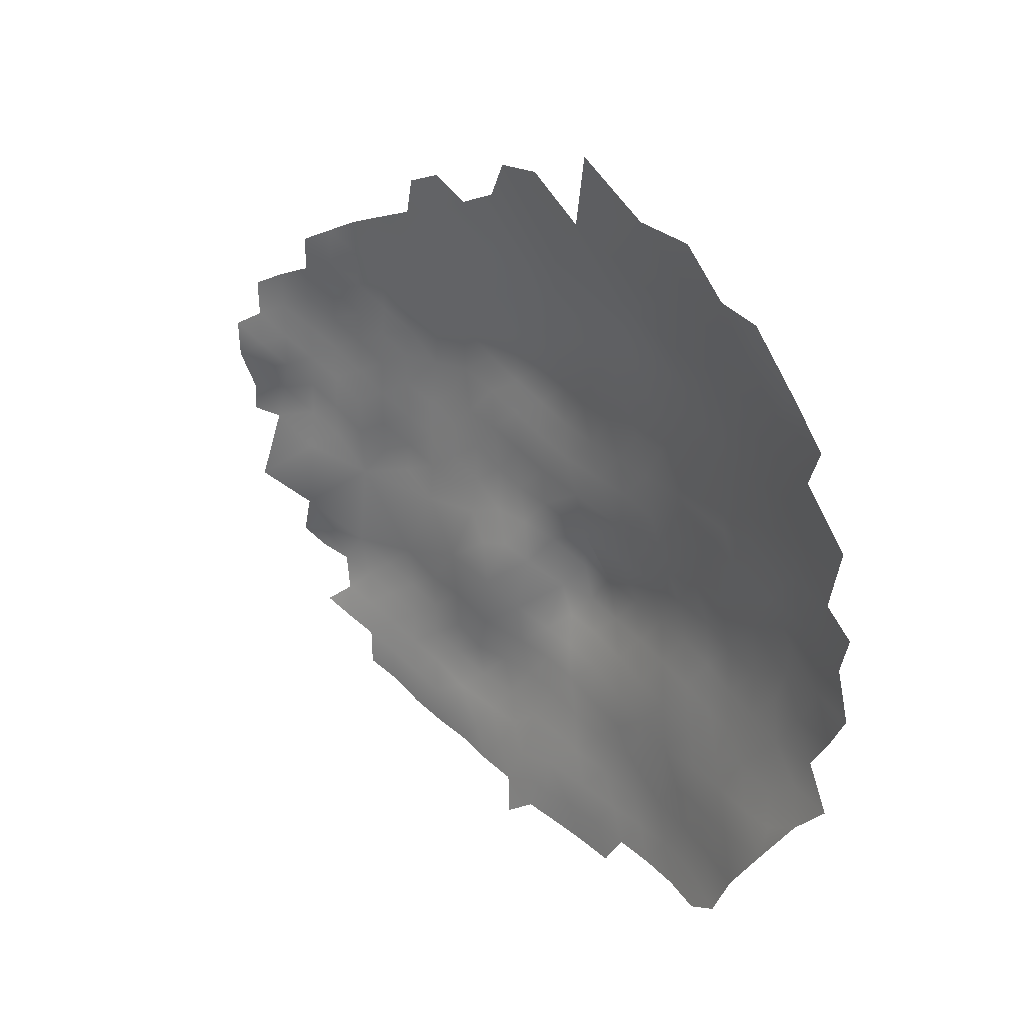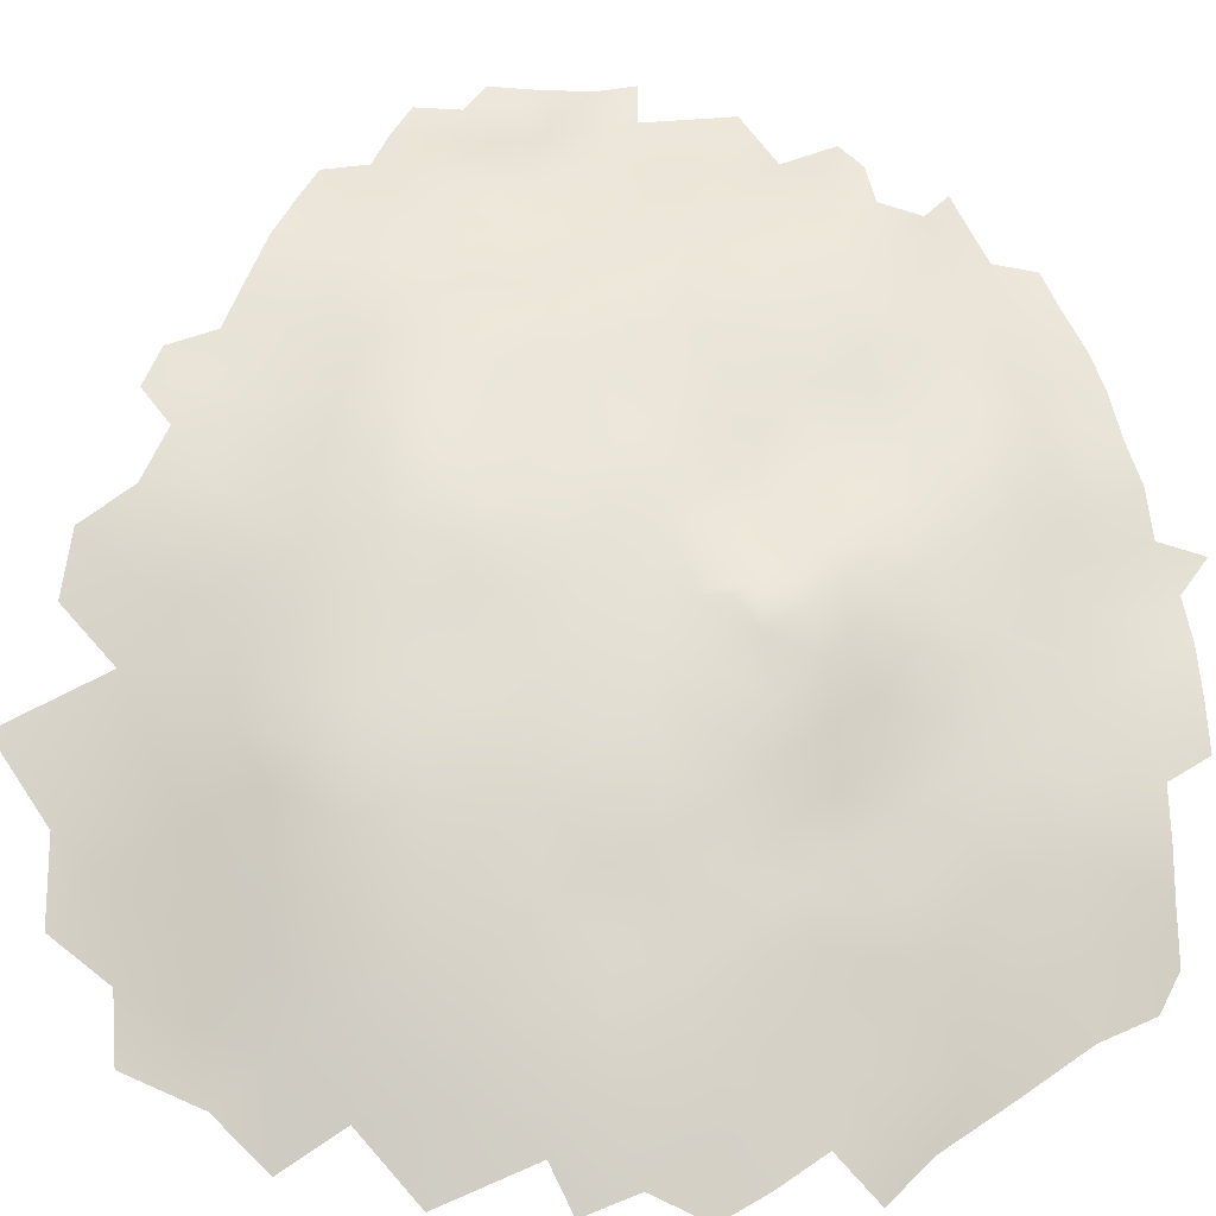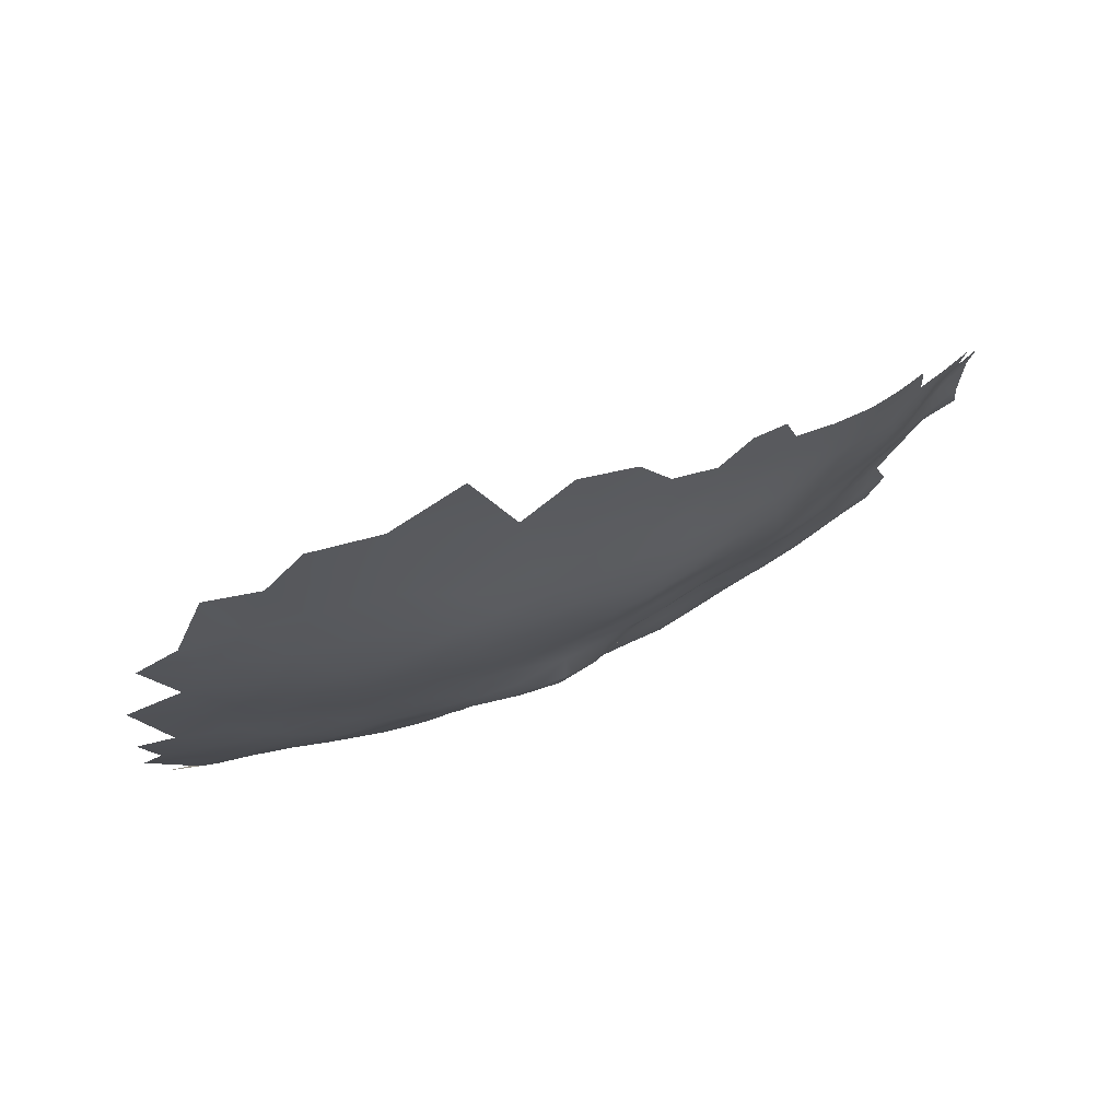
<metadata>
{"format":"obj","ext":"obj","renderer":"f3d","projection":"perspective","resolution":1024,"background":"white","views":[{"elev":31.8,"azim":178.6,"up":"+Y"},{"elev":17.6,"azim":-94.7,"up":"+Z"},{"elev":75.7,"azim":-71.2,"up":"+Y"}]}
</metadata>
<code>
v 79.84 226.8 -1.27
v 82.42 221.4 -0.2339
v 82.3 217.7 -0.5279
v 77.05 228.5 -2.682
v 79.58 216.8 -2.091
v 80.9 213.6 -0.4868
v 77.42 214.5 -2.568
v 78.26 210.7 -2.35
v 81.02 210.5 -0.1233
v 79.77 223.2 -1.501
v 47.88 176.1 -32.62
v 50.51 176.5 -30.16
v 48.87 179 -31.17
v 46.44 179.3 -33.66
v 45.23 175.9 -35.56
v 43.74 179.2 -36.71
v 42.7 175.9 -38.76
v 41.18 179.2 -40
v 41.96 182.3 -37.92
v 39.35 182.4 -41.09
v 38.72 179.2 -43.23
v 36.46 179.4 -46.83
v 48.51 182.6 -30.52
v 51.35 181.6 -27.72
v 44.92 182.4 -34.48
v 37.01 182.7 -44.52
v 34.64 179.3 -50.46
v 42.87 185.5 -35.72
v 45.66 185.6 -32.48
v 40.01 185 -39.41
v 34.89 182.6 -48.33
v 35.41 186.3 -46.13
v 37.63 186.6 -42.34
v 40.23 188.8 -38.23
v 52.91 177.8 -27
v 53.78 181.2 -24.98
v 56.37 181.6 -22.25
v 54.67 184.5 -22.79
v 52.24 184.3 -25.46
v 52.38 187.5 -24.14
v 49.97 186.5 -27.17
v 55.51 178.1 -23.83
v 57.97 179.1 -21.16
v 50.43 190.7 -25.24
v 53.22 190.8 -22.35
v 51.38 194 -23.59
v 48.62 193.8 -26.53
v 47.99 190.4 -28.09
v 55.88 190.8 -20.01
v 55.25 194.5 -20.53
v 55.47 187.6 -20.75
v 58.19 188.8 -18.26
v 58.21 192.4 -18.01
v 58.08 185.2 -19.54
v 60.76 186.8 -16.75
v 60.75 190.1 -15.97
v 45.76 189.4 -31.01
v 46.38 196.5 -27.97
v 46.13 199.5 -26.64
v 43.95 199.1 -29.25
v 43.95 195.8 -30.93
v 46.25 193.1 -29.29
v 44.04 202.3 -27.75
v 41.68 201.9 -31.08
v 42.39 205.7 -29.34
v 39.84 205.2 -32.78
v 39.44 201.8 -34.75
v 41.49 198.5 -33.34
v 51.76 198.2 -23.21
v 55.06 200.1 -20.85
v 60.79 183.3 -17.82
v 63.23 184.3 -15.41
v 63.27 187.7 -14.43
v 63.3 191 -13.66
v 63.36 194.4 -12.79
v 60.8 193.2 -15.35
v 65.85 188.9 -12.16
v 65.87 192.4 -11.38
v 65.85 185.6 -13.05
v 65.76 182.2 -13.7
v 68.32 183.2 -11.65
v 68.39 186.7 -11
v 68.37 190.2 -10.09
v 70.85 187.8 -9.086
v 73.29 188.9 -7.058
v 70.78 191.1 -7.996
v 71.08 194.5 -6.981
v 68.42 193.5 -9.052
v 75.89 196.6 -3.813
v 73.62 195 -4.964
v 73.23 197.7 -5.565
v 69.28 197.5 -7.834
v 66.18 195.6 -10.26
v 52.9 174.1 -28.21
v 43.62 207.7 -27.13
v 44.77 205.8 -26.71
v 41.15 208.9 -31.28
v 63.12 180.6 -16.24
v 37.43 201.6 -38.36
v 37.51 205.3 -36.5
v 35.4 205.2 -40.19
v 35.38 201.2 -41.95
v 37.39 197.5 -40.23
v 39.43 197.9 -36.89
v 58.84 181.8 -20.01
v 74.17 233.6 -4.656
v 71.41 235.3 -6.186
v 71.39 231.7 -6.163
v 74.17 230 -4.342
v 68.56 237 -8.007
v 68.59 233.3 -7.77
v 41.67 213.5 -31.34
v 44.9 210.1 -27.46
v 71.3 228 -5.739
v 68.44 229.5 -7.577
v 68.51 226 -7.444
v 71.34 224.4 -5.395
v 68.64 222.7 -7.279
v 71.38 220.9 -5.463
v 74.13 222.7 -3.94
v 74.14 226.3 -3.965
v 66.02 224.5 -9.321
v 66.12 220.9 -9.254
v 68.7 219 -7.4
v 71.42 217.4 -5.828
v 74.1 219.1 -4.199
v 74.16 215.6 -4.3
v 76.92 217.6 -3.188
v 76.89 221.1 -3.164
v 71.47 213.8 -6.179
v 68.89 215.4 -7.777
v 68.9 211.7 -7.795
v 71.5 210.5 -6.372
v 74.23 212.3 -4.418
v 66.24 217.2 -9.304
v 66.24 213.4 -9.342
v 65.73 227.6 -9.364
v 76.96 224.7 -2.879
v 74.54 208.4 -5.321
v 63.38 219.2 -10.81
v 63.59 222.6 -10.58
v 36.01 190 -44.42
v 38.73 209 -34.42
v 37.61 212.8 -36.23
v 36.07 209 -38.43
v 37.09 192.9 -41.74
v 34.59 193.5 -45.59
v 34.01 190 -47.65
v 32.28 193.7 -49.27
v 31.91 190.1 -51.58
v 33.48 186 -49.52
v 43.5 188.8 -33.89
v 65.58 238.8 -10.6
v 39.27 193.9 -38.45
v 41.41 194.7 -35.24
v 75.17 200.9 -4.951
v 48.7 197.1 -25.55
v 79.74 219.7 -2.068
v 33.38 204.6 -43.31
v 33.59 209 -42.24
v 33.19 200.2 -45.12
v 31.6 203.6 -46.37
v 29.6 207.4 -48.73
v 29.73 203.2 -49.72
v 31.62 199.9 -47.91
v 32.64 196.7 -47.41
v 34.87 196.8 -43.96
v 32.82 181.1 -52.85
v 62.93 229.2 -11.21
v 65.7 231.1 -9.472
v 65.71 234.8 -10.03
v 63.05 236.6 -12.44
v 63.02 232.7 -11.86
v 62.98 225.7 -10.88
v 50.51 179.3 -29.24
v 68.51 206.7 -8.171
v 66.16 210.1 -9.254
v 47.05 202.4 -25.21
v 30.2 193.9 -52.96
v 30.52 197.8 -50.58
v 28.32 197.4 -54.43
v 28.29 194.2 -55.99
v 29.14 190.9 -56.63
v 31.39 185.4 -53.98
v 58.35 196.4 -17.68
v 27.7 202.6 -53.47
v 26.1 206.8 -55.23
v 25.06 203.3 -57.62
v 23.83 207.2 -59.66
v 23.96 200.1 -61.13
v 26.24 200 -56.78
v 26.24 196.4 -58.74
v 27.9 206.8 -51.96
v 27.13 210 -52.48
v 24.85 211.1 -57.03
v 60.35 234.6 -14.37
v 62.88 240.5 -13.38
v 60.55 238.3 -14.98
v 59.55 241.9 -16.26
v 57.39 238 -17.47
v 62.39 244.4 -14.38
v 59.83 245.9 -16.58
v 57.19 243.9 -18.57
v 54.41 246 -21.77
v 54.31 241.4 -20.86
v 51.26 242.9 -24.18
v 51.36 238.8 -22.78
v 54.05 237.5 -20.13
v 51.36 234.7 -21.41
v 54.3 233.5 -18.55
v 51.29 230.4 -20.14
v 54.28 229.3 -17.25
v 57.39 232.2 -15.8
v 51.78 226.9 -19.06
v 54.36 225.5 -16.96
v 57.22 228 -14.92
v 48.39 235 -24.52
v 48.29 239.1 -26.12
v 45.34 235.7 -28.03
v 45.66 232.1 -26.41
v 48.22 230.3 -23.08
v 50.62 247 -26.61
v 48.33 243.3 -28.1
v 54.34 221.8 -17.49
v 51.85 220.5 -19.97
v 51.82 224 -19.29
v 49.4 222.7 -21.55
v 49.39 219.1 -22.31
v 47.03 221.5 -24.08
v 46.82 218 -25.13
v 49.22 215.2 -22.8
v 51.71 216.5 -20.45
v 54.17 217.8 -18.19
v 56.67 218.5 -15.91
v 56.1 214.7 -16.76
v 53.66 213.1 -18.85
v 55.97 210.9 -17.37
v 58.43 212.6 -15.2
v 58.49 216.1 -14.56
v 58.43 209.3 -15.62
v 60.86 210.4 -13.38
v 60.84 214 -12.93
v 58.51 219.6 -14.04
v 60.34 222.5 -12.24
v 57.16 223.1 -14.89
v 60.73 217.7 -12.44
v 63.33 215.3 -11.01
v 45.22 224.6 -26.17
v 44.47 228.4 -27.28
v 42.93 224.7 -29.14
v 44.48 221.1 -27.22
v 63.33 211.7 -11.16
v 47.13 225.5 -23.64
v 49.58 226.4 -20.98
v 56.63 207.1 -17.65
v 43.94 217.6 -28.33
v 45.87 214.5 -26.66
v 48.96 211.5 -23.33
v 63.62 208.6 -11.14
v 41.64 228.3 -30.77
v 43.09 231.8 -29.34
v 40.32 231.9 -32.67
v 38.95 228.2 -34.04
v 40.32 224.7 -32.26
v 41.95 235.8 -31.93
v 41.61 239.9 -34.28
v 38.34 237.7 -37.51
v 38.96 243 -39.77
v 35.46 237.7 -42.11
v 35.93 233.1 -38.93
v 32.9 233 -43.89
v 30.08 233.2 -49.19
v 29.67 238 -52.36
v 27.1 233 -55.65
v 28.17 228.9 -51.84
v 30.56 228.7 -47.17
v 45.02 239.5 -30.19
v 39.1 235.4 -35.07
v 37.89 231.6 -35.79
v 36.46 227.8 -37.47
v 34.97 242.6 -46.07
v 37.76 247.4 -44.21
v 32.51 237.5 -47.02
v 59.97 226.8 -12.74
v 41.91 221 -30.52
v 51.05 208.3 -21.98
v 53.71 208.5 -19.67
v 51.47 211.8 -20.69
v 48.14 207.6 -24.35
v 53.13 205.1 -21.32
v 80.34 203.2 -2.34
v 34.91 212.8 -40.08
v 36.3 216.1 -37.87
v 38.78 216.7 -34.68
v 36.52 221.1 -37.74
v 34 216.6 -41.59
v 32.53 212.7 -43.97
v 31.38 216.6 -45.85
v 29.82 212.3 -47.93
v 32.66 220.6 -43.55
v 30.04 220.3 -47.64
v 31.16 224.1 -45.65
v 28.91 224.3 -49.79
v 27.44 220.6 -51.98
v 28.58 216.6 -49.61
v 25.8 216.5 -54.29
v 26.99 213.4 -52.43
v 26.75 225.6 -54.49
v 24.71 221.1 -57.31
v 47.81 186.3 -29.81
v 33.17 227.8 -42.22
v 53.36 250.2 -24.28
v 26.69 237.9 -58.8
v 38.11 224.5 -35.02
v 39.44 220.8 -33.61
v 60.14 230.5 -13.38
v 50.41 251.3 -28.61
v 46.65 247.4 -32.06
v 44.1 192.2 -32.18
v 41.4 217.4 -31.39
v 61.17 206.4 -13.8
v 37.7 252.1 -46.61
v 41.38 251.7 -41.14
v 50.68 204.2 -23.26
v 60.93 196.5 -14.56
v 63.74 198.5 -12.03
v 58.83 201.1 -17.11
v 31.7 207.9 -45.05
v 60.62 179.7 -18.57
v 34.8 247.8 -49.29
v 32.27 247.7 -53.8
v 24.31 228.6 -60.4
v 41.56 191.5 -35.96
v 46.21 255.9 -35.99
v 55.47 204.3 -19.64
v 32.2 242.5 -50.74
v 29.01 241.8 -55.35
v 23.47 215.1 -59.13
v 22.79 210.9 -61.24
v 23.03 219.4 -60.61
f 5 128 7
f 13 12 175
f 165 180 166
f 37 43 105
f 246 242 247
f 121 120 138
f 125 126 119
f 84 85 86
f 127 128 126
f 131 124 135
f 227 225 226
f 2 10 158
f 88 83 86
f 88 86 87
f 88 87 92
f 74 78 75
f 140 123 141
f 111 108 107
f 76 56 74
f 325 75 326
f 74 77 78
f 96 63 178
f 82 77 79
f 117 120 121
f 239 242 246
f 60 61 58
f 129 138 120
f 128 129 126
f 137 174 122
f 126 129 120
f 255 240 237
f 228 225 227
f 239 235 238
f 83 88 78
f 83 78 77
f 127 126 125
f 106 107 108
f 120 117 119
f 120 119 126
f 240 321 241
f 52 55 56
f 229 228 227
f 83 84 86
f 122 174 141
f 130 127 125
f 220 261 249
f 177 132 136
f 157 59 58
f 242 239 238
f 88 92 93
f 110 111 107
f 169 137 170
f 51 54 52
f 258 286 288
f 130 134 127
f 238 237 240
f 243 234 239
f 329 71 105
f 123 140 135
f 254 226 214
f 254 227 226
f 60 58 59
f 169 174 137
f 288 286 287
f 115 170 137
f 235 237 238
f 235 236 237
f 116 137 122
f 116 115 137
f 243 239 246
f 47 157 58
f 118 119 117
f 73 79 77
f 73 77 74
f 130 132 133
f 140 246 247
f 62 48 47
f 62 47 58
f 55 72 73
f 55 71 72
f 290 287 286
f 45 46 44
f 45 44 40
f 76 74 75
f 252 242 241
f 252 247 242
f 238 241 242
f 238 240 241
f 132 176 133
f 132 177 176
f 234 235 239
f 41 39 40
f 131 132 130
f 131 136 132
f 136 131 135
f 81 79 80
f 81 82 79
f 123 135 124
f 123 124 118
f 13 11 12
f 230 228 229
f 50 49 53
f 83 77 82
f 83 82 84
f 20 18 19
f 114 117 121
f 114 121 109
f 232 225 228
f 28 25 29
f 122 141 123
f 134 133 139
f 134 130 133
f 173 171 172
f 226 224 215
f 109 106 108
f 109 108 114
f 91 90 89
f 3 158 5
f 3 2 158
f 289 286 258
f 44 47 48
f 231 232 228
f 156 91 89
f 224 226 225
f 131 130 125
f 131 125 124
f 49 52 53
f 49 51 52
f 61 62 58
f 61 319 62
f 55 54 71
f 55 52 54
f 316 216 284
f 15 14 16
f 14 11 13
f 16 14 25
f 73 56 55
f 73 74 56
f 37 42 43
f 37 36 42
f 24 175 35
f 245 243 244
f 316 169 173
f 114 115 116
f 116 118 117
f 116 117 114
f 286 289 324
f 286 324 290
f 122 118 116
f 122 123 118
f 128 5 158
f 128 158 129
f 319 152 57
f 124 125 119
f 124 119 118
f 36 38 39
f 36 37 38
f 63 59 178
f 63 60 59
f 72 79 73
f 72 80 79
f 21 18 20
f 233 225 232
f 233 235 234
f 260 249 261
f 35 42 36
f 35 36 24
f 76 75 325
f 213 216 316
f 15 11 14
f 196 173 172
f 4 109 121
f 4 121 138
f 214 226 215
f 1 4 138
f 1 138 10
f 153 172 171
f 98 71 329
f 98 72 71
f 46 47 44
f 199 200 198
f 173 169 170
f 173 170 171
f 136 247 252
f 65 63 96
f 259 241 321
f 259 252 241
f 24 36 39
f 115 114 108
f 115 108 111
f 175 24 23
f 175 23 13
f 98 80 72
f 177 136 252
f 53 52 56
f 53 56 76
f 253 227 254
f 253 229 227
f 30 20 19
f 6 7 8
f 152 29 57
f 152 28 29
f 105 71 54
f 177 252 259
f 169 316 284
f 169 284 174
f 233 224 225
f 328 162 159
f 250 260 264
f 64 63 65
f 64 60 63
f 21 26 22
f 329 105 43
f 333 155 154
f 237 287 255
f 257 230 256
f 196 213 316
f 196 316 173
f 149 166 180
f 165 161 162
f 247 135 140
f 247 136 135
f 170 115 111
f 170 111 171
f 17 15 16
f 32 151 31
f 127 7 128
f 10 129 158
f 10 138 129
f 245 215 224
f 264 285 250
f 143 66 97
f 264 314 315
f 264 315 285
f 148 142 147
f 264 263 314
f 197 172 153
f 339 189 195
f 230 231 228
f 151 32 148
f 181 182 179
f 8 9 6
f 97 66 65
f 145 101 100
f 207 208 205
f 50 53 185
f 209 208 207
f 260 263 264
f 260 262 263
f 66 64 65
f 26 21 20
f 101 159 102
f 67 68 64
f 67 64 66
f 57 62 319
f 57 48 62
f 198 172 197
f 198 196 172
f 294 293 144
f 104 103 154
f 104 154 155
f 180 179 149
f 180 181 179
f 279 263 262
f 150 149 179
f 244 141 174
f 244 174 284
f 216 212 215
f 16 19 18
f 16 18 17
f 32 142 148
f 32 33 142
f 27 22 31
f 262 260 261
f 194 187 193
f 78 88 93
f 44 41 40
f 250 248 249
f 250 249 260
f 314 295 315
f 31 22 26
f 206 207 205
f 206 205 204
f 212 214 215
f 40 39 38
f 171 111 110
f 250 285 251
f 166 147 167
f 99 103 104
f 204 205 203
f 160 328 159
f 146 154 103
f 147 142 146
f 292 144 293
f 213 212 216
f 213 210 212
f 6 5 7
f 166 161 165
f 166 167 161
f 164 165 162
f 305 298 301
f 67 104 68
f 67 99 104
f 46 69 157
f 46 157 47
f 209 211 210
f 248 250 251
f 280 314 263
f 32 31 26
f 32 26 33
f 145 144 292
f 48 41 44
f 25 28 19
f 25 19 16
f 193 187 186
f 149 147 166
f 149 148 147
f 335 287 290
f 335 255 287
f 153 171 110
f 150 148 149
f 95 65 96
f 236 288 287
f 236 287 237
f 248 229 253
f 248 251 229
f 296 292 293
f 199 202 203
f 35 175 12
f 35 12 94
f 100 99 67
f 99 101 102
f 99 100 101
f 210 208 209
f 199 201 202
f 183 179 182
f 230 229 251
f 230 251 256
f 339 195 338
f 100 66 143
f 100 67 66
f 300 302 301
f 300 301 298
f 188 191 186
f 188 186 187
f 279 280 263
f 219 220 217
f 219 217 218
f 29 23 310
f 33 20 30
f 33 26 20
f 103 99 102
f 3 5 6
f 299 297 298
f 299 298 305
f 245 234 243
f 134 7 127
f 134 8 7
f 68 104 155
f 75 93 326
f 75 78 93
f 57 29 310
f 167 147 146
f 297 160 292
f 297 292 296
f 278 262 265
f 278 279 262
f 211 214 212
f 211 212 210
f 211 221 254
f 211 254 214
f 294 295 293
f 294 315 295
f 145 100 143
f 145 143 144
f 296 300 298
f 296 298 297
f 45 51 49
f 76 185 53
f 76 325 185
f 231 258 288
f 145 292 160
f 304 301 303
f 220 221 217
f 224 234 245
f 224 233 234
f 164 193 186
f 164 163 193
f 183 150 179
f 163 164 162
f 163 162 328
f 256 251 285
f 256 285 320
f 304 305 301
f 266 265 277
f 167 146 103
f 318 223 222
f 38 54 51
f 50 45 49
f 161 159 162
f 161 102 159
f 189 188 187
f 160 159 101
f 160 101 145
f 195 189 187
f 308 304 303
f 221 253 254
f 219 261 220
f 233 232 236
f 233 236 235
f 270 280 279
f 91 87 90
f 41 310 23
f 199 198 197
f 199 197 201
f 151 148 150
f 151 150 184
f 216 215 245
f 266 267 278
f 266 278 265
f 167 102 161
f 167 103 102
f 303 301 302
f 315 320 285
f 315 294 320
f 232 231 288
f 232 288 236
f 68 60 64
f 68 61 60
f 139 8 134
f 113 96 289
f 51 40 38
f 51 45 40
f 194 195 187
f 91 92 87
f 50 46 45
f 196 198 200
f 327 335 70
f 317 318 222
f 244 243 246
f 48 57 310
f 48 310 41
f 275 308 303
f 217 207 218
f 217 209 207
f 206 218 207
f 245 244 284
f 245 284 216
f 37 54 38
f 37 105 54
f 244 140 141
f 244 246 140
f 306 307 305
f 306 305 304
f 294 112 320
f 190 192 191
f 190 191 188
f 50 70 69
f 50 69 46
f 14 13 23
f 297 328 160
f 276 303 302
f 278 270 279
f 309 306 304
f 265 262 261
f 269 283 271
f 70 50 185
f 70 185 327
f 33 30 34
f 309 304 308
f 34 152 333
f 34 28 152
f 223 206 222
f 223 218 206
f 30 28 34
f 30 19 28
f 31 168 27
f 34 333 154
f 333 152 319
f 194 193 163
f 327 185 325
f 139 133 176
f 25 14 23
f 25 23 29
f 181 186 191
f 336 337 273
f 221 211 209
f 221 209 217
f 311 276 302
f 319 155 333
f 219 277 265
f 219 265 261
f 267 270 278
f 24 41 23
f 24 39 41
f 277 219 218
f 112 256 320
f 112 257 256
f 289 178 324
f 289 96 178
f 269 271 270
f 181 191 192
f 181 192 182
f 257 231 230
f 282 323 322
f 112 113 257
f 210 200 208
f 184 150 183
f 275 303 276
f 205 208 200
f 273 272 283
f 164 180 165
f 70 335 290
f 203 200 199
f 203 205 200
f 307 299 305
f 269 267 268
f 269 270 267
f 155 61 68
f 155 319 61
f 195 194 307
f 272 271 283
f 271 276 311
f 271 272 276
f 299 328 297
f 299 163 328
f 249 248 253
f 213 196 200
f 213 200 210
f 336 281 330
f 272 275 276
f 97 113 112
f 258 113 289
f 336 283 281
f 336 273 283
f 223 277 218
f 255 321 240
f 157 178 59
f 309 340 338
f 309 338 306
f 311 270 271
f 311 280 270
f 222 204 312
f 222 206 204
f 143 97 112
f 194 299 307
f 194 163 299
f 257 113 258
f 257 258 231
f 144 112 294
f 144 143 112
f 65 113 97
f 65 95 113
f 259 176 177
f 151 168 31
f 151 184 168
f 34 154 146
f 221 220 249
f 221 249 253
f 281 283 269
f 296 293 295
f 268 267 266
f 317 222 312
f 180 186 181
f 180 164 186
f 282 322 330
f 282 330 281
f 326 93 92
f 274 275 272
f 274 272 273
f 33 146 142
f 33 34 146
f 295 314 280
f 331 336 330
f 331 337 336
f 306 195 307
f 306 338 195
f 327 255 335
f 327 321 255
f 183 182 192
f 281 268 282
f 281 269 268
f 70 324 69
f 70 290 324
f 273 337 313
f 273 313 274
f 327 325 326
f 300 296 295
f 156 92 91
f 274 308 275
f 274 332 308
f 311 302 300
f 318 277 223
f 309 308 332
f 266 277 318
f 268 323 282
f 311 295 280
f 311 300 295
f 321 176 259
f 139 291 8
f 139 156 291
f 176 156 139
f 326 321 327
f 176 92 156
f 176 326 92
f 321 326 176
f 69 178 157
f 69 324 178
f 113 95 96
f 318 268 266
f 323 318 334
f 268 318 323

</code>
